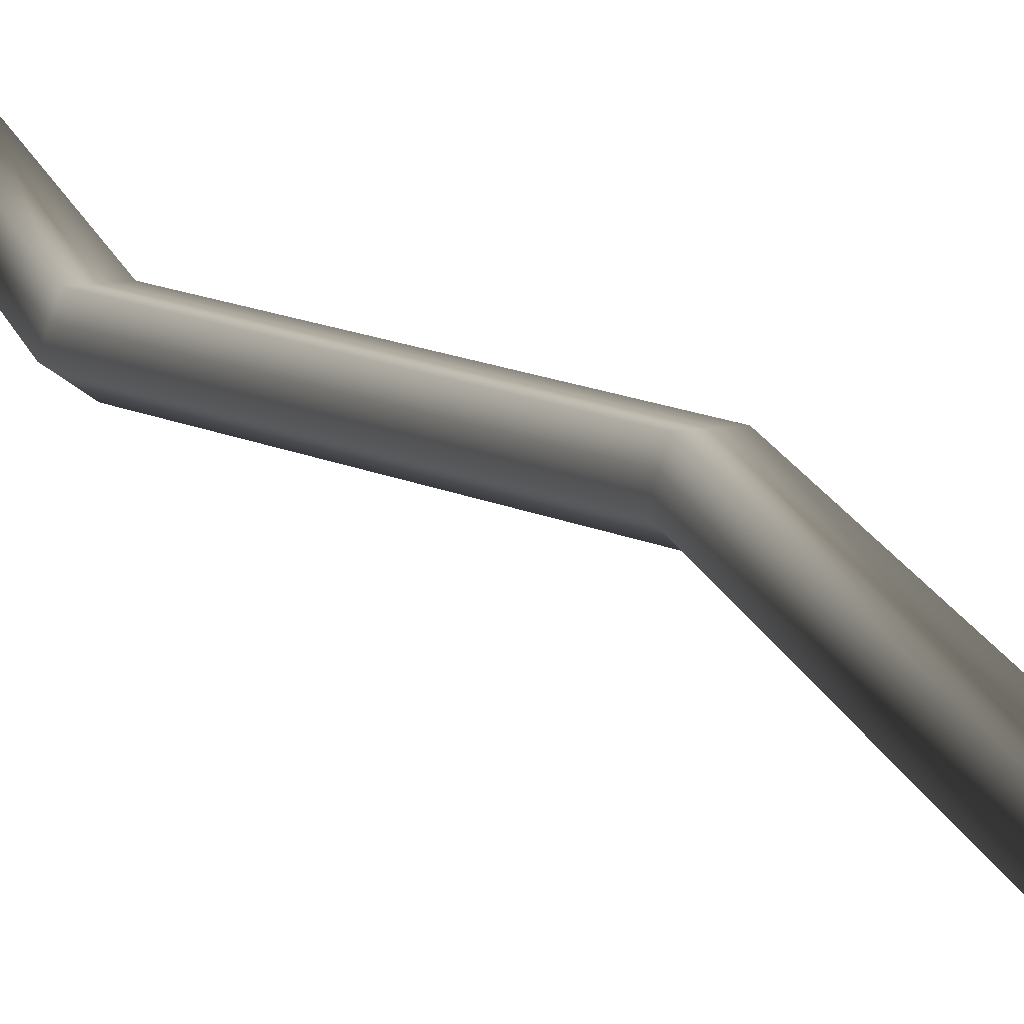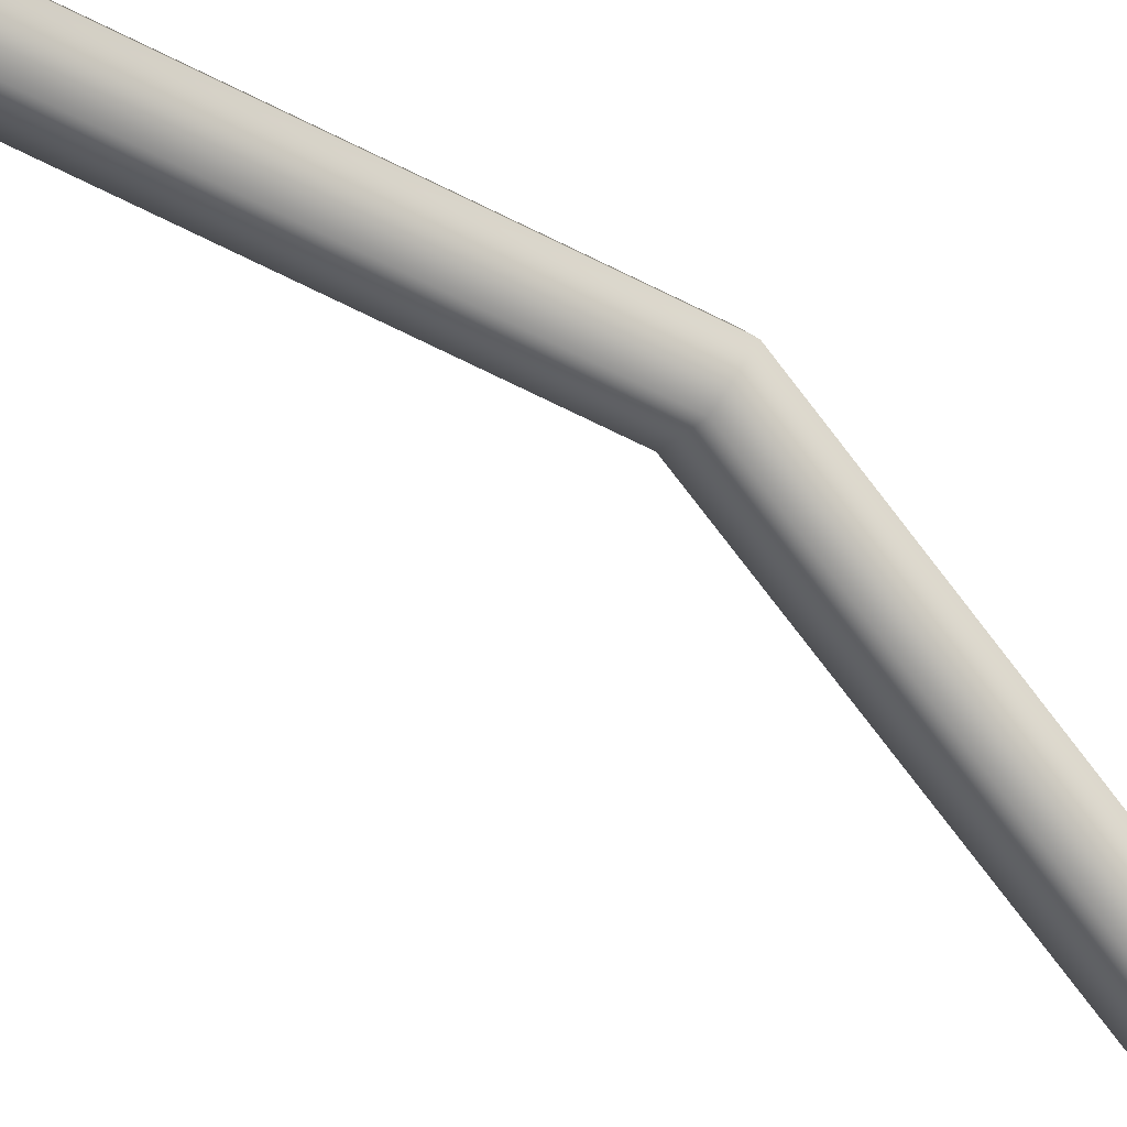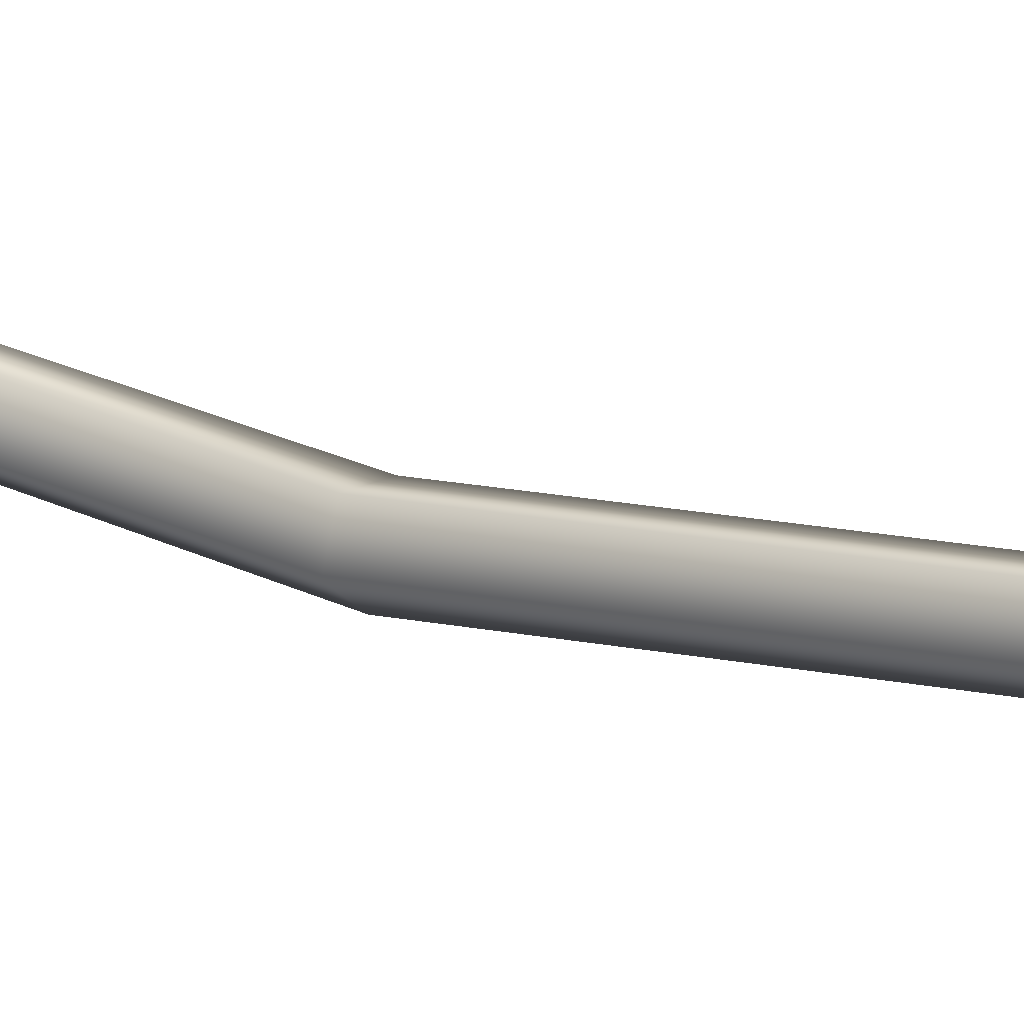
<metadata>
{"format":"obj","ext":"obj","renderer":"f3d","projection":"perspective","resolution":1024,"background":"white","views":[{"elev":11.1,"azim":169.9,"up":"+Z"},{"elev":-67.2,"azim":-117.0,"up":"+Z"},{"elev":14.9,"azim":-37.8,"up":"+Z"}]}
</metadata>
<code>
o Component_58_13/Component_58/mesh103/mesh103-geometry#mesh103-geometry
v -0.2423 -0.2613 -0.3351
v -0.2423 -0.1943 -0.3351
v -0.2402 -0.2608 -0.3366
v -0.2415 -0.2611 -0.3326
v -0.2402 -0.1943 -0.3366
v -0.2274 -0.2907 -0.3351
v -0.2266 -0.2905 -0.3326
v -0.2415 -0.1943 -0.3326
v -0.2381 -0.2603 -0.3351
v -0.2427 -0.1943 -0.3351
v -0.2253 -0.2902 -0.3366
v -0.2389 -0.2605 -0.3326
v -0.2389 -0.1943 -0.3326
v -0.2381 -0.1943 -0.3351
v -0.2402 -0.1943 -0.337
v -0.2253 -0.3323 -0.3366
v -0.2266 -0.3323 -0.3326
v -0.224 -0.2899 -0.3326
v -0.2417 -0.1943 -0.3322
v -0.2377 -0.1943 -0.3351
v -0.2232 -0.2897 -0.3351
v -0.2402 -0.1896 -0.3388
v -0.2232 -0.3323 -0.3351
v -0.2274 -0.3323 -0.3351
v -0.2445 -0.1896 -0.3357
v -0.2386 -0.1943 -0.3322
v -0.2359 -0.1896 -0.3357
v -0.224 -0.3323 -0.3326
v -0.2428 -0.1896 -0.3307
v -0.2375 -0.1896 -0.3307
v -0.2402 -0.187 -0.3343
f 1 2 3
f 3 2 1
f 1 4 2
f 2 4 1
f 5 3 2
f 2 3 5
f 1 3 6
f 6 3 1
f 4 1 7
f 7 1 4
f 8 2 4
f 4 2 8
f 3 5 9
f 9 5 3
f 5 2 10
f 10 2 5
f 11 6 3
f 3 6 11
f 6 7 1
f 1 7 6
f 7 12 4
f 4 12 7
f 2 8 10
f 10 8 2
f 8 4 13
f 13 4 8
f 14 9 5
f 5 9 14
f 3 9 11
f 11 9 3
f 15 5 10
f 10 5 15
f 11 16 6
f 6 16 11
f 7 6 17
f 17 6 7
f 18 12 7
f 7 12 18
f 12 13 4
f 4 13 12
f 19 10 8
f 8 10 19
f 8 13 19
f 19 13 8
f 14 13 9
f 9 13 14
f 5 20 14
f 14 20 5
f 21 11 9
f 9 11 21
f 15 20 5
f 5 20 15
f 15 10 22
f 22 10 15
f 16 11 23
f 23 11 16
f 24 6 16
f 16 6 24
f 24 17 6
f 6 17 24
f 17 18 7
f 7 18 17
f 18 21 12
f 12 21 18
f 12 9 13
f 13 9 12
f 10 19 25
f 25 19 10
f 19 13 26
f 26 13 19
f 14 20 13
f 13 20 14
f 21 23 11
f 11 23 21
f 9 12 21
f 21 12 9
f 20 15 27
f 27 15 20
f 25 22 10
f 10 22 25
f 22 27 15
f 15 27 22
f 16 23 24
f 24 23 16
f 17 24 28
f 28 24 17
f 28 18 17
f 17 18 28
f 21 18 23
f 23 18 21
f 29 25 19
f 19 25 29
f 20 26 13
f 13 26 20
f 26 30 19
f 19 30 26
f 27 30 20
f 20 30 27
f 25 31 22
f 22 31 25
f 31 27 22
f 22 27 31
f 23 28 24
f 24 28 23
f 28 23 18
f 18 23 28
f 29 31 25
f 25 31 29
f 29 19 30
f 30 19 29
f 26 20 30
f 30 20 26
f 31 30 27
f 27 30 31
f 29 30 31
f 31 30 29

</code>
